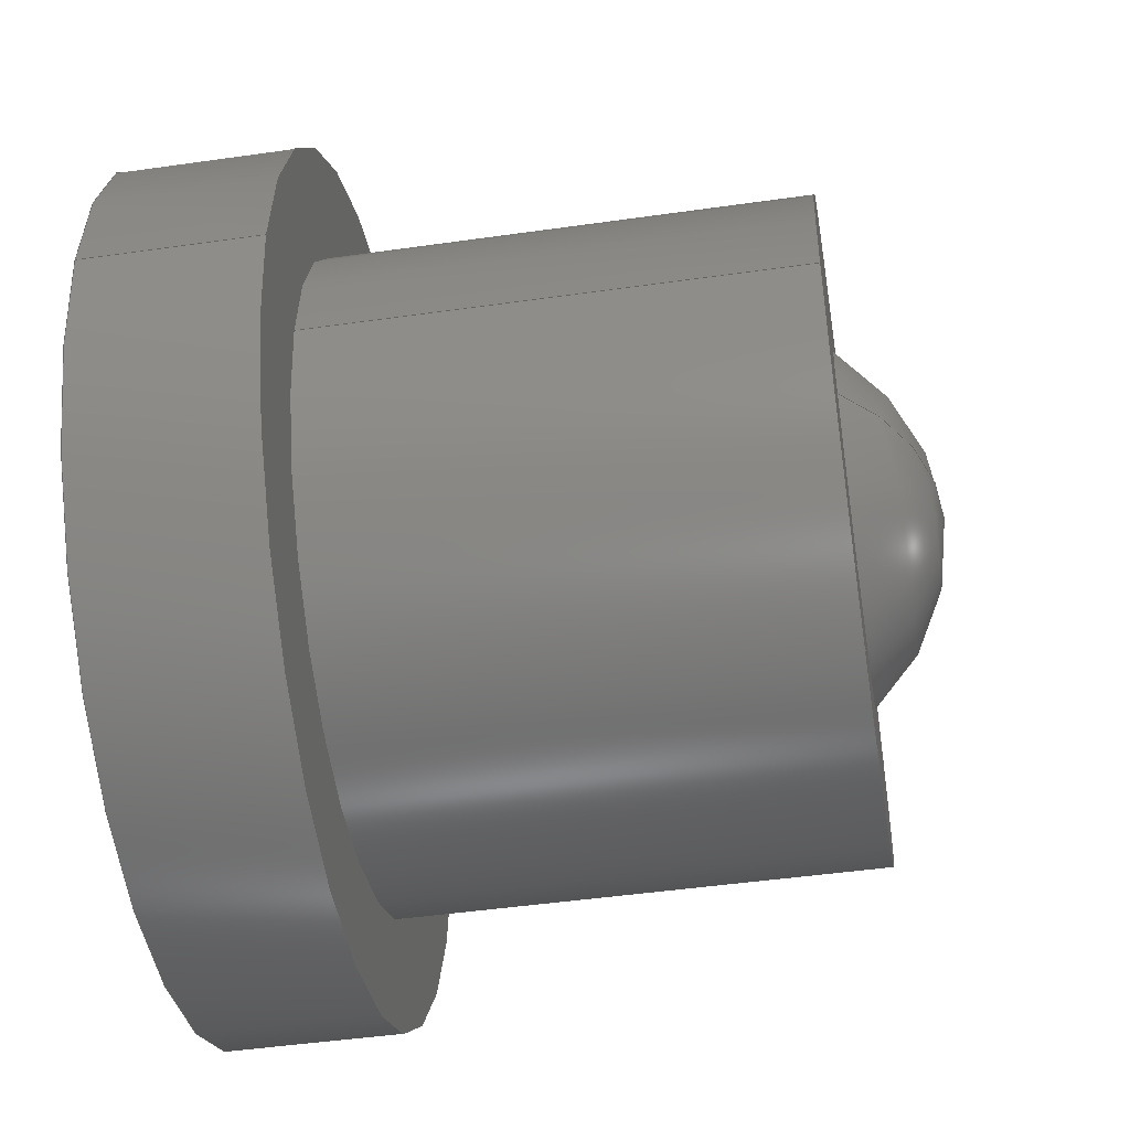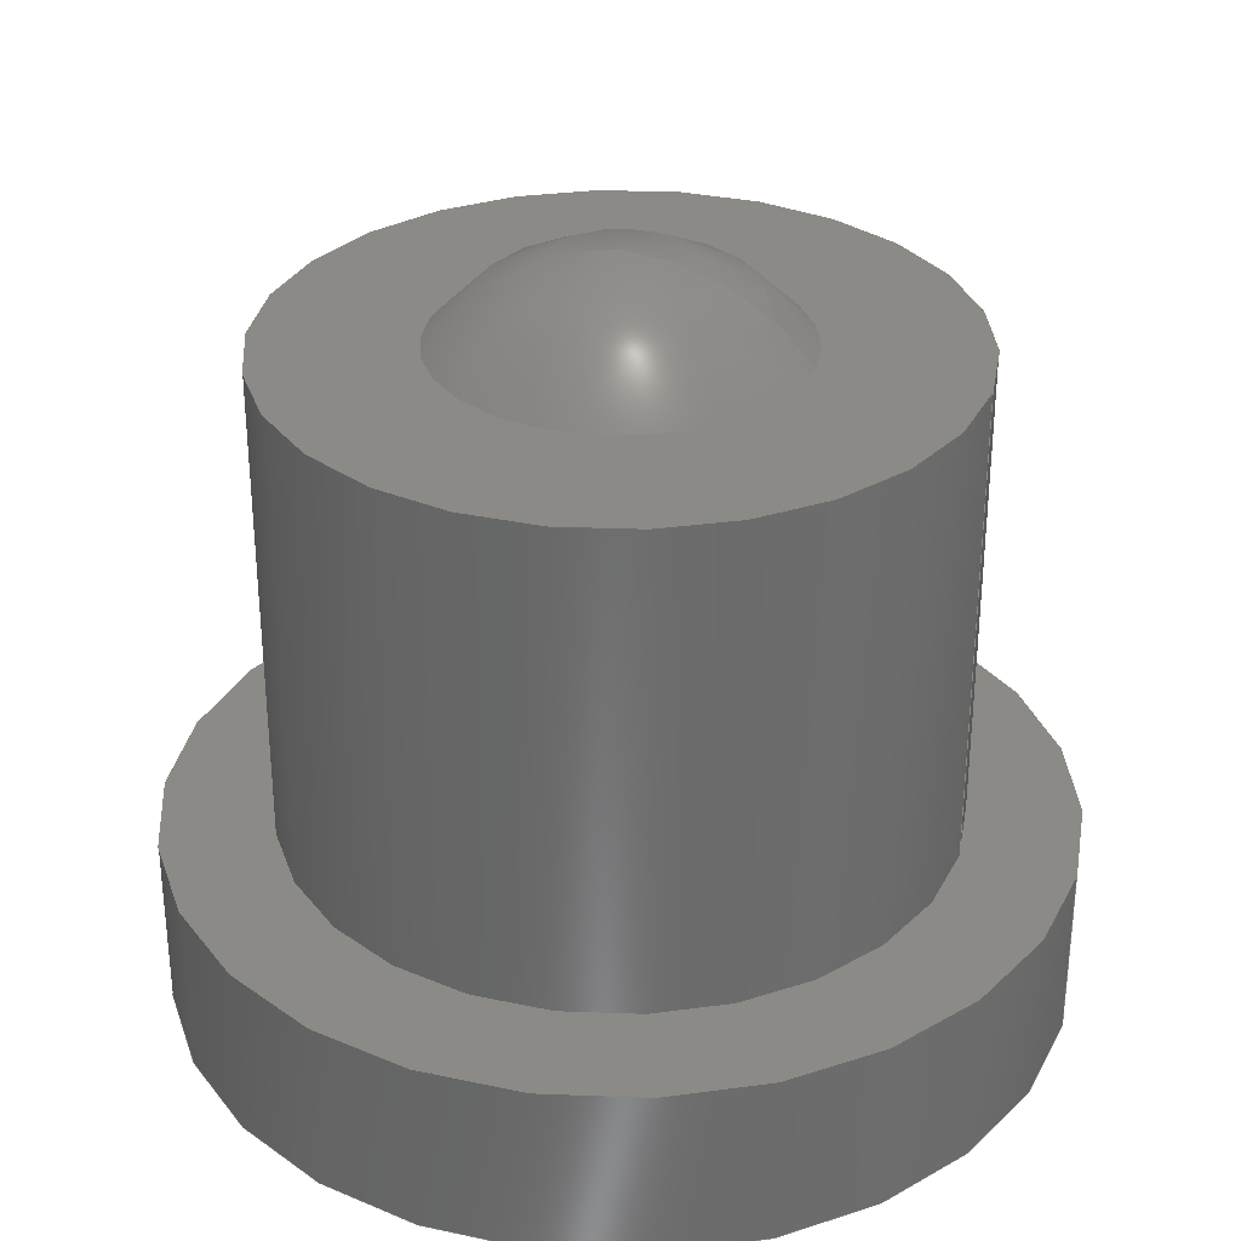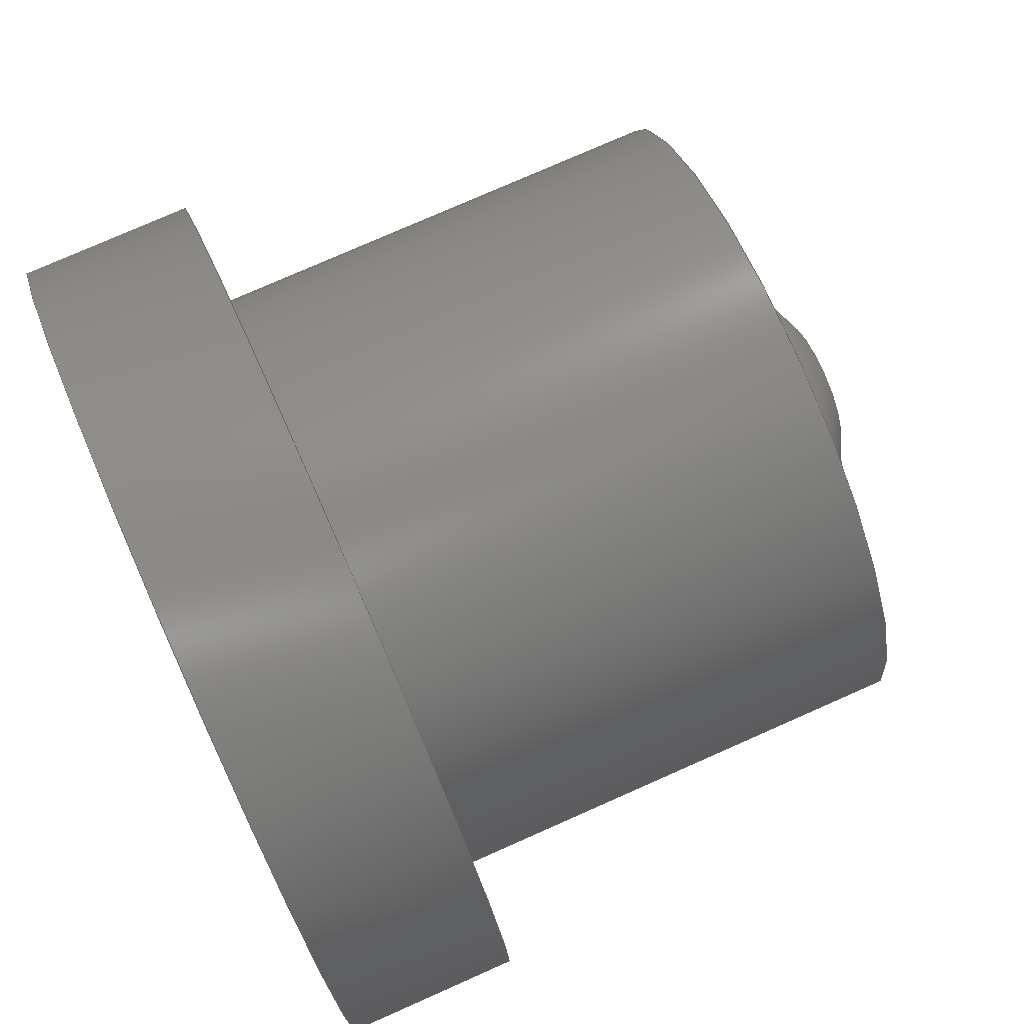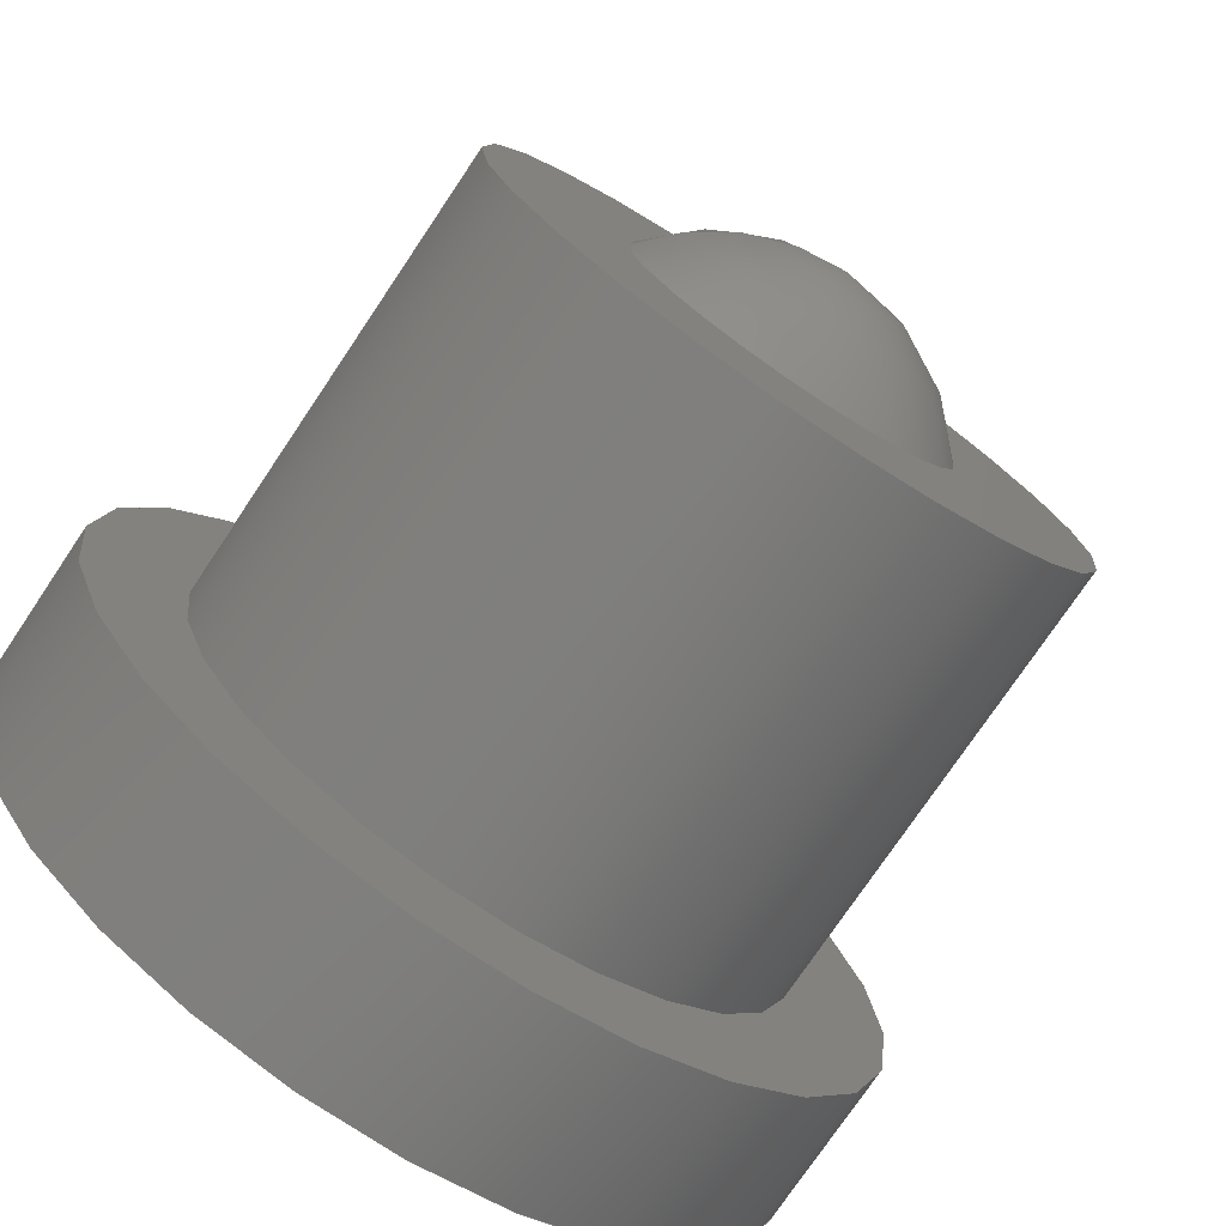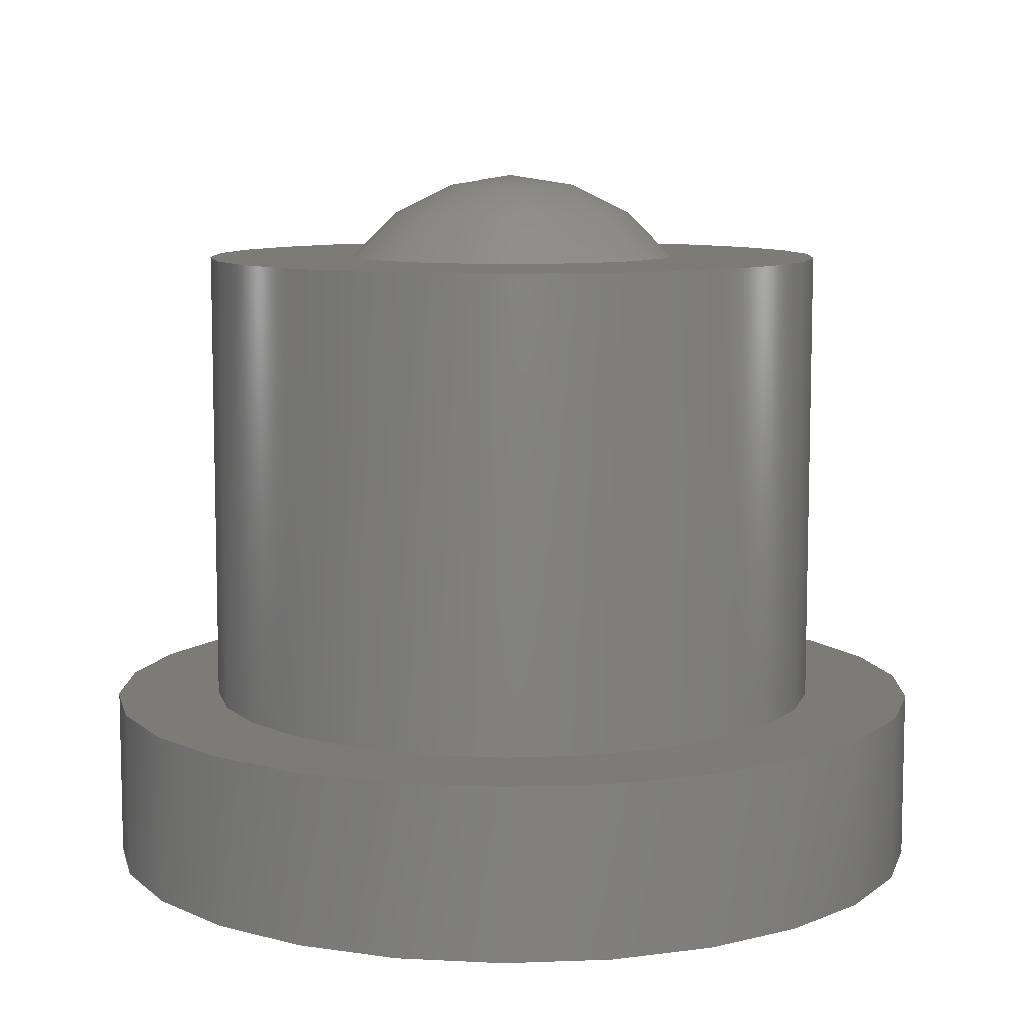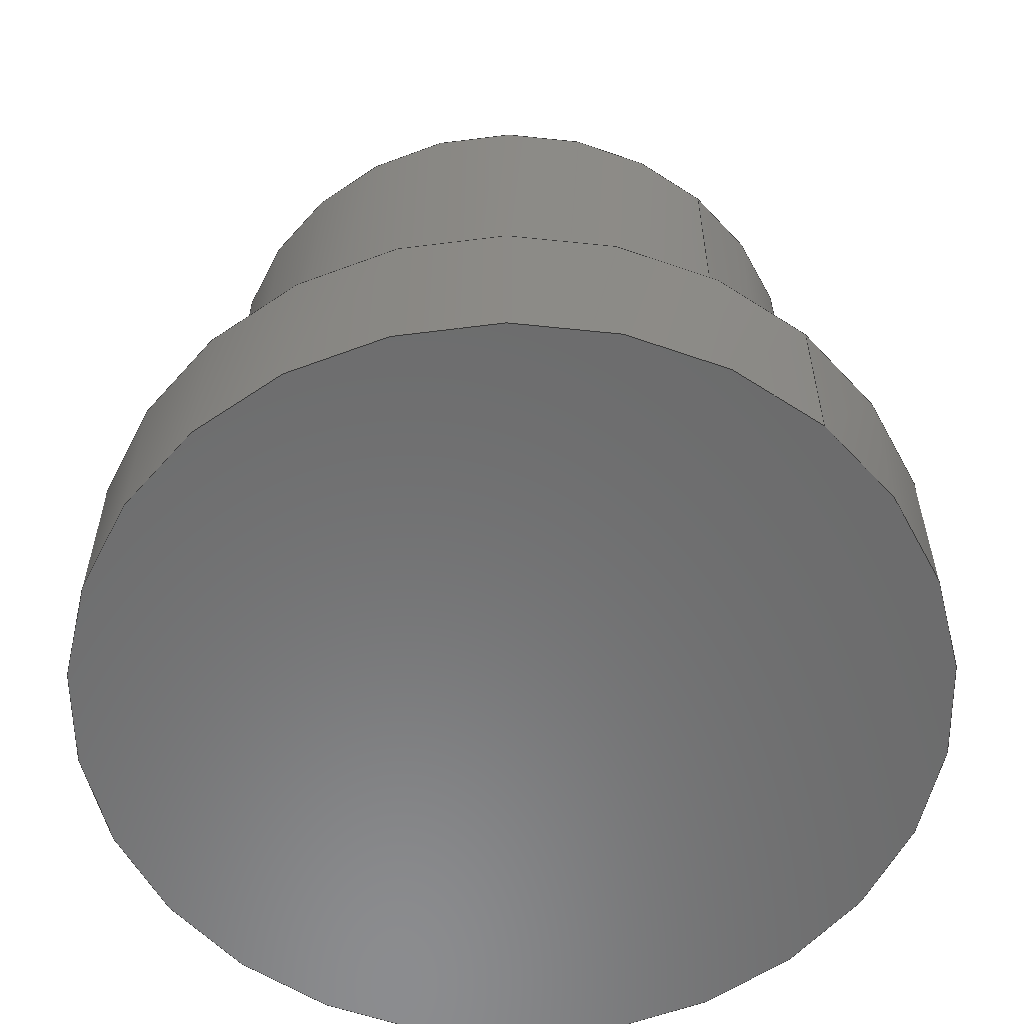
<metadata>
{"format":"step","ext":"step","renderer":"f3d","projection":"perspective","resolution":1024,"background":"white","views":[{"elev":-46.9,"azim":-80.8,"up":"+Y"},{"elev":31.5,"azim":-163.1,"up":"+Z"},{"elev":76.9,"azim":-113.9,"up":"+Y"},{"elev":-75.6,"azim":-33.9,"up":"+Y"},{"elev":8.8,"azim":49.5,"up":"+Z"},{"elev":-57.5,"azim":-130.9,"up":"+Z"}]}
</metadata>
<code>
ISO-10303-21;
DATA;
#1=MECHANICAL_DESIGN_GEOMETRIC_PRESENTATION_REPRESENTATION('',(#4),#152);
#2=SHAPE_REPRESENTATION_RELATIONSHIP('SRR','None',#159,#3);
#3=ADVANCED_BREP_SHAPE_REPRESENTATION('',(#5),#151);
#4=STYLED_ITEM('',(#169),#5);
#5=MANIFOLD_SOLID_BREP('Body1',#74);
#6=SPHERICAL_SURFACE('',#97,0.5);
#7=FACE_BOUND('',#20,.T.);
#8=FACE_BOUND('',#23,.T.);
#9=PLANE('',#91);
#10=PLANE('',#95);
#11=PLANE('',#99);
#12=FACE_OUTER_BOUND('',#18,.T.);
#13=FACE_OUTER_BOUND('',#19,.T.);
#14=FACE_OUTER_BOUND('',#21,.T.);
#15=FACE_OUTER_BOUND('',#22,.T.);
#16=FACE_OUTER_BOUND('',#24,.T.);
#17=FACE_OUTER_BOUND('',#25,.T.);
#18=EDGE_LOOP('',(#50,#51,#52,#53));
#19=EDGE_LOOP('',(#54));
#20=EDGE_LOOP('',(#55));
#21=EDGE_LOOP('',(#56,#57,#58,#59));
#22=EDGE_LOOP('',(#60));
#23=EDGE_LOOP('',(#61));
#24=EDGE_LOOP('',(#62,#63,#64));
#25=EDGE_LOOP('',(#65));
#26=LINE('',#133,#28);
#27=LINE('',#141,#29);
#28=VECTOR('',#106,1);
#29=VECTOR('',#117,0.75);
#30=CIRCLE('',#89,1);
#31=CIRCLE('',#90,1);
#32=CIRCLE('',#92,0.75);
#33=CIRCLE('',#94,0.75);
#34=CIRCLE('',#96,0.4);
#35=CIRCLE('',#98,0.5);
#36=VERTEX_POINT('',#130);
#37=VERTEX_POINT('',#132);
#38=VERTEX_POINT('',#136);
#39=VERTEX_POINT('',#139);
#40=VERTEX_POINT('',#143);
#41=VERTEX_POINT('',#146);
#42=EDGE_CURVE('',#36,#36,#30,.T.);
#43=EDGE_CURVE('',#36,#37,#26,.T.);
#44=EDGE_CURVE('',#37,#37,#31,.T.);
#45=EDGE_CURVE('',#38,#38,#32,.T.);
#46=EDGE_CURVE('',#39,#39,#33,.T.);
#47=EDGE_CURVE('',#39,#38,#27,.T.);
#48=EDGE_CURVE('',#40,#40,#34,.T.);
#49=EDGE_CURVE('',#41,#40,#35,.T.);
#50=ORIENTED_EDGE('',*,*,#42,.F.);
#51=ORIENTED_EDGE('',*,*,#43,.T.);
#52=ORIENTED_EDGE('',*,*,#44,.T.);
#53=ORIENTED_EDGE('',*,*,#43,.F.);
#54=ORIENTED_EDGE('',*,*,#42,.T.);
#55=ORIENTED_EDGE('',*,*,#45,.F.);
#56=ORIENTED_EDGE('',*,*,#46,.F.);
#57=ORIENTED_EDGE('',*,*,#47,.T.);
#58=ORIENTED_EDGE('',*,*,#45,.T.);
#59=ORIENTED_EDGE('',*,*,#47,.F.);
#60=ORIENTED_EDGE('',*,*,#46,.T.);
#61=ORIENTED_EDGE('',*,*,#48,.F.);
#62=ORIENTED_EDGE('',*,*,#48,.T.);
#63=ORIENTED_EDGE('',*,*,#49,.F.);
#64=ORIENTED_EDGE('',*,*,#49,.T.);
#65=ORIENTED_EDGE('',*,*,#44,.F.);
#66=CYLINDRICAL_SURFACE('',#88,1);
#67=CYLINDRICAL_SURFACE('',#93,0.75);
#68=ADVANCED_FACE('',(#12),#66,.T.);
#69=ADVANCED_FACE('',(#13,#7),#9,.T.);
#70=ADVANCED_FACE('',(#14),#67,.T.);
#71=ADVANCED_FACE('',(#15,#8),#10,.T.);
#72=ADVANCED_FACE('',(#16),#6,.T.);
#73=ADVANCED_FACE('',(#17),#11,.T.);
#74=CLOSED_SHELL('',(#68,#69,#70,#71,#72,#73));
#75=DERIVED_UNIT_ELEMENT(#77,1);
#76=DERIVED_UNIT_ELEMENT(#154,-3);
#77=(
MASS_UNIT()
NAMED_UNIT(*)
SI_UNIT(.KILO.,.GRAM.)
);
#78=DERIVED_UNIT((#75,#76));
#79=MEASURE_REPRESENTATION_ITEM('density measure',
POSITIVE_RATIO_MEASURE(1060),#78);
#80=PROPERTY_DEFINITION_REPRESENTATION(#85,#82);
#81=PROPERTY_DEFINITION_REPRESENTATION(#86,#83);
#82=REPRESENTATION('material name',(#84),#151);
#83=REPRESENTATION('density',(#79),#151);
#84=DESCRIPTIVE_REPRESENTATION_ITEM('ABS Plastic','ABS Plastic');
#85=PROPERTY_DEFINITION('material property','material name',#161);
#86=PROPERTY_DEFINITION('material property','density of part',#161);
#87=AXIS2_PLACEMENT_3D('',#128,#100,#101);
#88=AXIS2_PLACEMENT_3D('',#129,#102,#103);
#89=AXIS2_PLACEMENT_3D('',#131,#104,#105);
#90=AXIS2_PLACEMENT_3D('',#134,#107,#108);
#91=AXIS2_PLACEMENT_3D('',#135,#109,#110);
#92=AXIS2_PLACEMENT_3D('',#137,#111,#112);
#93=AXIS2_PLACEMENT_3D('',#138,#113,#114);
#94=AXIS2_PLACEMENT_3D('',#140,#115,#116);
#95=AXIS2_PLACEMENT_3D('',#142,#118,#119);
#96=AXIS2_PLACEMENT_3D('',#144,#120,#121);
#97=AXIS2_PLACEMENT_3D('',#145,#122,#123);
#98=AXIS2_PLACEMENT_3D('',#147,#124,#125);
#99=AXIS2_PLACEMENT_3D('',#148,#126,#127);
#100=DIRECTION('axis',(0,0,1));
#101=DIRECTION('refdir',(1,0,0));
#102=DIRECTION('center_axis',(-1.92e-18,0,1));
#103=DIRECTION('ref_axis',(1,0,0));
#104=DIRECTION('center_axis',(-1.92e-18,0,1));
#105=DIRECTION('ref_axis',(1,0,1.92e-18));
#106=DIRECTION('',(1.92e-18,0,-1));
#107=DIRECTION('center_axis',(-1.92e-18,0,1));
#108=DIRECTION('ref_axis',(1,0,1.92e-18));
#109=DIRECTION('center_axis',(-1.92e-18,0,1));
#110=DIRECTION('ref_axis',(1,0,1.92e-18));
#111=DIRECTION('center_axis',(-1.92e-18,0,1));
#112=DIRECTION('ref_axis',(1,0,1.92e-18));
#113=DIRECTION('center_axis',(-1.92e-18,0,1));
#114=DIRECTION('ref_axis',(1,0,0));
#115=DIRECTION('center_axis',(-1.92e-18,0,1));
#116=DIRECTION('ref_axis',(1,0,1.92e-18));
#117=DIRECTION('',(1.92e-18,0,-1));
#118=DIRECTION('center_axis',(-1.92e-18,0,1));
#119=DIRECTION('ref_axis',(1,0,1.92e-18));
#120=DIRECTION('center_axis',(-1.92e-18,0,1));
#121=DIRECTION('ref_axis',(1,0,1.92e-18));
#122=DIRECTION('center_axis',(6.123e-17,0,1));
#123=DIRECTION('ref_axis',(1,0,0));
#124=DIRECTION('center_axis',(1.225e-16,-1,0));
#125=DIRECTION('ref_axis',(-1,-1.225e-16,0));
#126=DIRECTION('center_axis',(1.92e-18,0,-1));
#127=DIRECTION('ref_axis',(-1,0,-1.92e-18));
#128=CARTESIAN_POINT('',(0,0,0));
#129=CARTESIAN_POINT('Origin',(-3.839e-19,0,0.2));
#130=CARTESIAN_POINT('',(-1,-1.225e-16,0.4));
#131=CARTESIAN_POINT('Origin',(-7.679e-19,0,0.4));
#132=CARTESIAN_POINT('',(-1,-1.225e-16,0));
#133=CARTESIAN_POINT('',(-1,-1.225e-16,0.2));
#134=CARTESIAN_POINT('Origin',(3.685e-36,0,-1.92e-18));
#135=CARTESIAN_POINT('Origin',(0.75,0,0.4));
#136=CARTESIAN_POINT('',(-0.75,-9.185e-17,0.4));
#137=CARTESIAN_POINT('Origin',(-7.679e-19,0,0.4));
#138=CARTESIAN_POINT('Origin',(-1.824e-18,0,0.95));
#139=CARTESIAN_POINT('',(-0.75,-9.185e-17,1.5));
#140=CARTESIAN_POINT('Origin',(-2.879e-18,0,1.5));
#141=CARTESIAN_POINT('',(-0.75,-9.185e-17,0.95));
#142=CARTESIAN_POINT('Origin',(0.4,0,1.5));
#143=CARTESIAN_POINT('',(-0.4,-4.899e-17,1.5));
#144=CARTESIAN_POINT('Origin',(-2.879e-18,0,1.5));
#145=CARTESIAN_POINT('Origin',(0,0,1.2));
#146=CARTESIAN_POINT('',(-3.062e-17,-3.749e-33,1.7));
#147=CARTESIAN_POINT('Origin',(0,0,1.2));
#148=CARTESIAN_POINT('Origin',(1,0,0));
#149=UNCERTAINTY_MEASURE_WITH_UNIT(LENGTH_MEASURE(0.01),#153,
'DISTANCE_ACCURACY_VALUE',
'Maximum model space distance between geometric entities at asserted c
onnectivities');
#150=UNCERTAINTY_MEASURE_WITH_UNIT(LENGTH_MEASURE(0.01),#153,
'DISTANCE_ACCURACY_VALUE',
'Maximum model space distance between geometric entities at asserted c
onnectivities');
#151=(
GEOMETRIC_REPRESENTATION_CONTEXT(3)
GLOBAL_UNCERTAINTY_ASSIGNED_CONTEXT((#149))
GLOBAL_UNIT_ASSIGNED_CONTEXT((#153,#155,#156))
REPRESENTATION_CONTEXT('','3D')
);
#152=(
GEOMETRIC_REPRESENTATION_CONTEXT(3)
GLOBAL_UNCERTAINTY_ASSIGNED_CONTEXT((#150))
GLOBAL_UNIT_ASSIGNED_CONTEXT((#153,#155,#156))
REPRESENTATION_CONTEXT('','3D')
);
#153=(
LENGTH_UNIT()
NAMED_UNIT(*)
SI_UNIT(.MILLI.,.METRE.)
);
#154=(
LENGTH_UNIT()
NAMED_UNIT(*)
SI_UNIT($,.METRE.)
);
#155=(
NAMED_UNIT(*)
PLANE_ANGLE_UNIT()
SI_UNIT($,.RADIAN.)
);
#156=(
NAMED_UNIT(*)
SI_UNIT($,.STERADIAN.)
SOLID_ANGLE_UNIT()
);
#157=SHAPE_DEFINITION_REPRESENTATION(#158,#159);
#158=PRODUCT_DEFINITION_SHAPE('',$,#161);
#159=SHAPE_REPRESENTATION('',(#87),#151);
#160=PRODUCT_DEFINITION_CONTEXT('part definition',#165,'design');
#161=PRODUCT_DEFINITION('YZ110715020R-01','YZ110715020R-01 v1',#162,#160);
#162=PRODUCT_DEFINITION_FORMATION('',$,#167);
#163=PRODUCT_RELATED_PRODUCT_CATEGORY('YZ110715020R-01 v1',
'YZ110715020R-01 v1',(#167));
#164=APPLICATION_PROTOCOL_DEFINITION('international standard',
'automotive_design',2009,#165);
#165=APPLICATION_CONTEXT(
'Core Data for Automotive Mechanical Design Process');
#166=PRODUCT_CONTEXT('part definition',#165,'mechanical');
#167=PRODUCT('YZ110715020R-01','YZ110715020R-01 v1',$,(#166));
#168=PRESENTATION_STYLE_ASSIGNMENT((#170));
#169=PRESENTATION_STYLE_ASSIGNMENT((#171));
#170=SURFACE_STYLE_USAGE(.BOTH.,#172);
#171=SURFACE_STYLE_USAGE(.BOTH.,#173);
#172=SURFACE_SIDE_STYLE('',(#174));
#173=SURFACE_SIDE_STYLE('',(#175));
#174=SURFACE_STYLE_FILL_AREA(#176);
#175=SURFACE_STYLE_FILL_AREA(#177);
#176=FILL_AREA_STYLE('ABS (White)',(#178));
#177=FILL_AREA_STYLE('Brass - Polished',(#179));
#178=FILL_AREA_STYLE_COLOUR('ABS (White)',#180);
#179=FILL_AREA_STYLE_COLOUR('Brass - Polished',#181);
#180=COLOUR_RGB('ABS (White)',0.9647,0.9647,0.9529);
#181=COLOUR_RGB('Brass - Polished',0.9529,0.7961,
0.4863);
ENDSEC;
END-ISO-10303-21;

</code>
